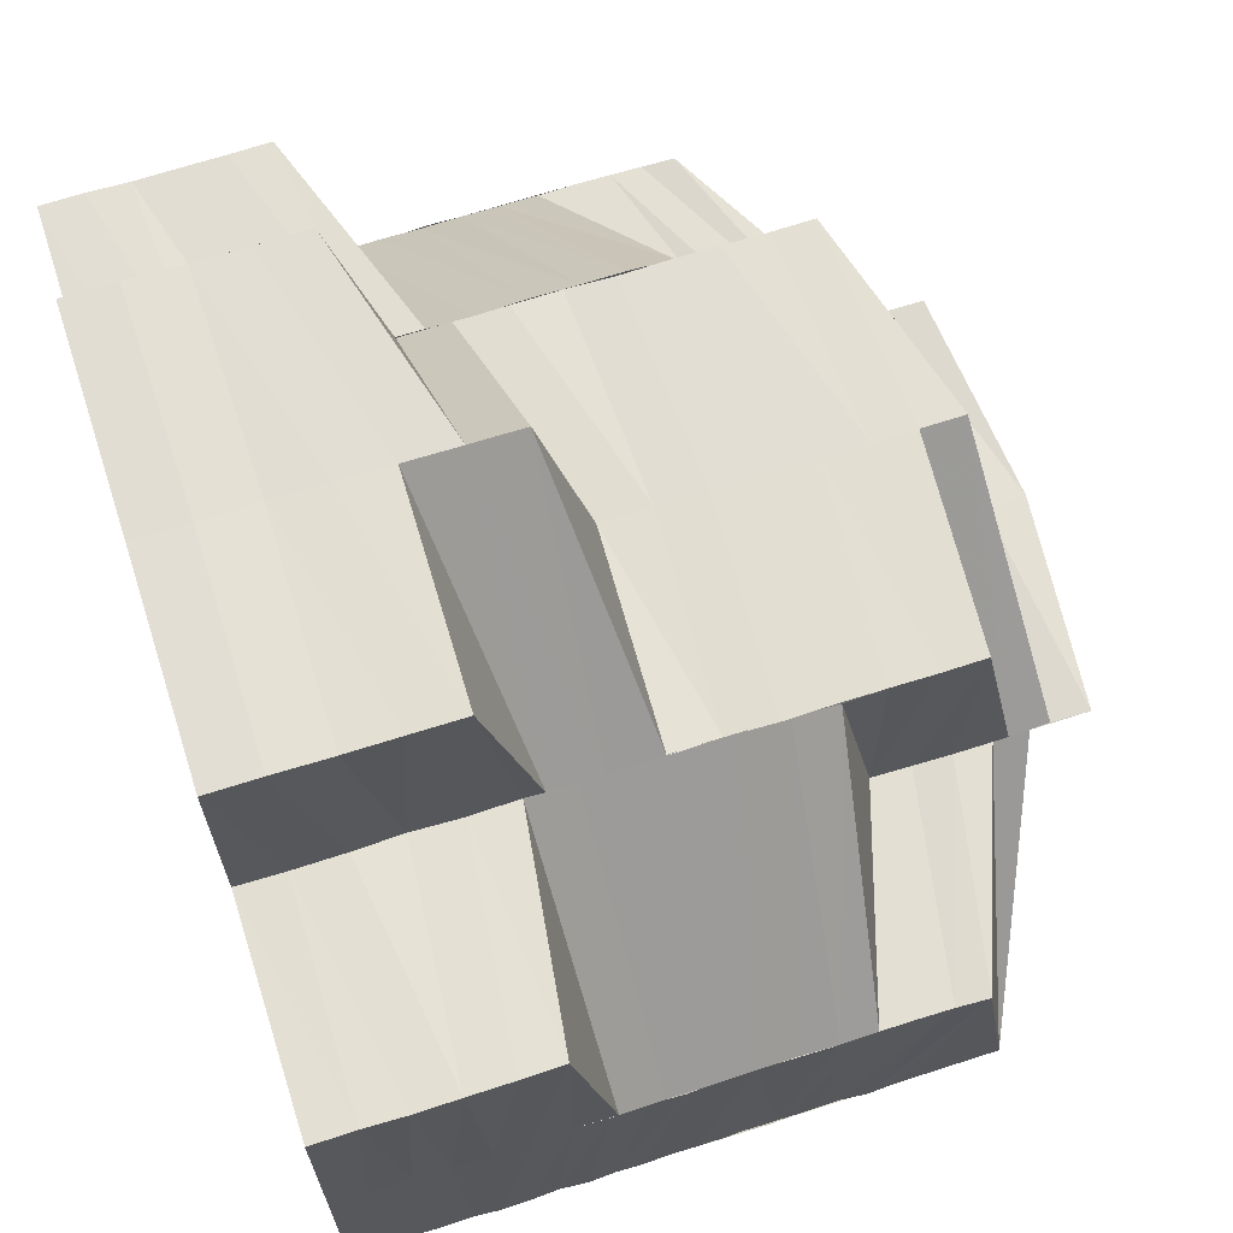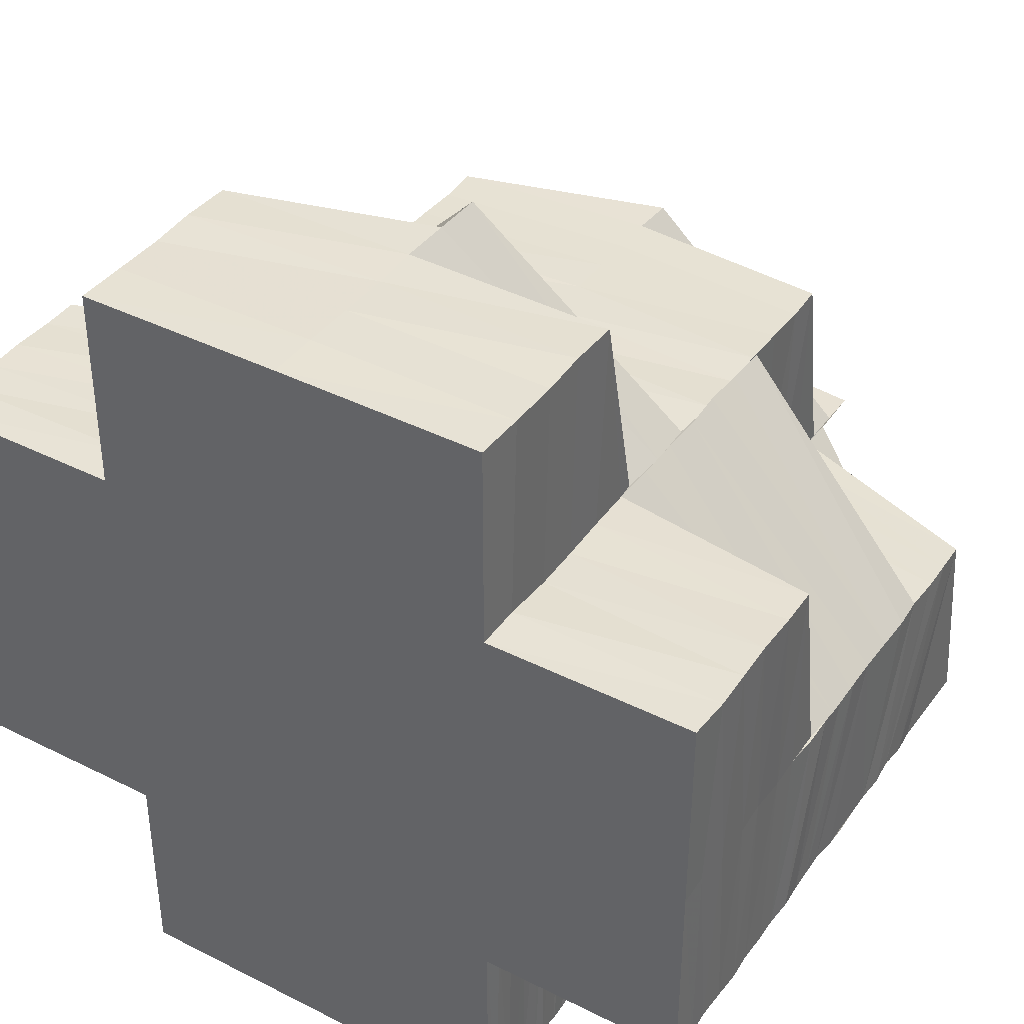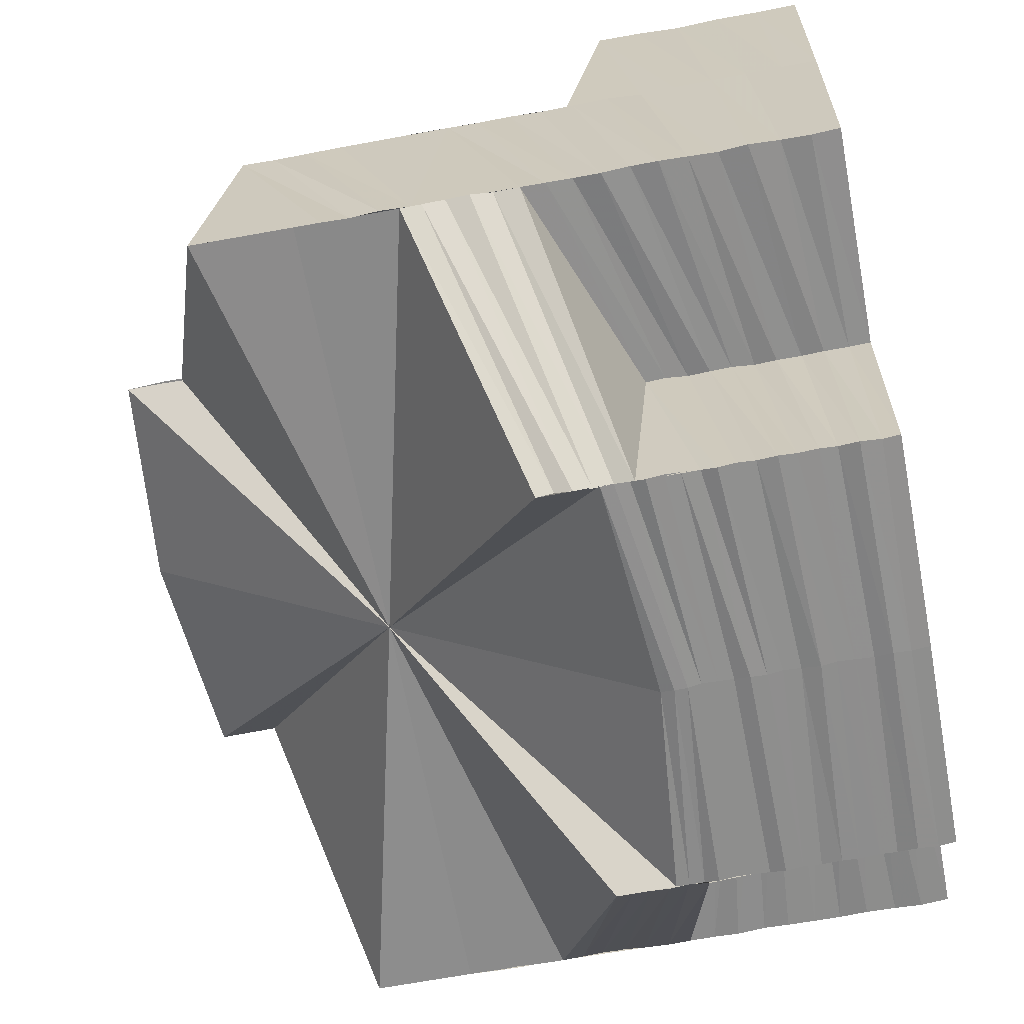
<metadata>
{"format":"obj","ext":"obj","renderer":"f3d","projection":"perspective","resolution":1024,"background":"white","views":[{"elev":67.1,"azim":72.2,"up":"+Y"},{"elev":39.5,"azim":32.1,"up":"+Y"},{"elev":-64.0,"azim":-79.3,"up":"+Y"}]}
</metadata>
<code>
o 31524
v 2159 1870 13.61
v 2159 1870 13.61
v 2159 1870 13.61
v 2159 1870 13.61
v 2159 1870 13.61
v 2159 1870 13.61
v 2159 1870 13.61
v 2159 1870 13.61
v 2159 1870 13.61
v 2159 1870 13.61
v 2159 1870 13.61
v 2159 1870 13.62
v 2159 1870 13.62
v 2159 1870 13.62
v 2159 1870 13.62
v 2159 1870 13.62
v 2159 1870 13.62
v 2159 1870 13.62
v 2159 1870 13.62
v 2159 1870 13.62
v 2159 1870 13.62
v 2159 1870 13.62
v 2159 1870 13.62
v 2159 1870 13.62
v 2159 1870 13.61
v 2159 1870 13.62
v 2159 1870 13.62
v 2159 1870 13.61
v 2159 1870 13.62
v 2159 1870 13.63
v 2159 1870 13.63
v 2159 1870 13.62
v 2159 1870 13.62
v 2159 1870 13.62
v 2159 1870 13.62
v 2159 1870 13.62
v 2159 1870 13.62
v 2159 1870 13.62
v 2159 1870 13.61
v 2159 1870 13.63
v 2159 1870 13.63
v 2159 1870 13.62
v 2159 1870 13.62
v 2159 1870 13.62
v 2159 1870 13.63
v 2159 1870 13.63
v 2159 1870 13.63
v 2159 1870 13.64
v 2159 1870 13.63
v 2159 1870 13.64
v 2159 1870 13.64
v 2159 1870 13.63
v 2159 1870 13.64
v 2159 1870 13.64
v 2159 1870 13.63
v 2159 1870 13.64
v 2159 1870 13.64
v 2159 1870 13.63
v 2159 1870 13.63
v 2159 1870 13.63
v 2159 1870 13.63
v 2159 1870 13.63
v 2159 1870 13.63
v 2159 1870 13.63
v 2159 1870 13.64
v 2159 1870 13.64
v 2159 1870 13.64
v 2159 1870 13.64
v 2159 1870 13.64
v 2159 1870 13.64
v 2159 1870 13.64
v 2159 1870 13.64
v 2159 1870 13.64
v 2159 1870 13.64
v 2159 1870 13.65
v 2159 1870 13.64
v 2159 1870 13.65
v 2159 1870 13.65
v 2159 1870 13.65
v 2159 1870 13.65
v 2159 1870 13.65
v 2159 1870 13.64
v 2159 1870 13.64
v 2159 1870 13.64
v 2159 1870 13.64
v 2159 1870 13.64
v 2159 1870 13.64
v 2159 1870 13.64
v 2159 1870 13.64
v 2159 1870 13.64
v 2159 1870 13.64
v 2159 1870 13.64
v 2159 1870 13.64
v 2159 1870 13.64
v 2159 1870 13.64
v 2159 1870 13.64
v 2159 1870 13.64
v 2159 1870 13.64
v 2159 1870 13.64
v 2159 1870 13.64
v 2159 1870 13.64
v 2159 1870 13.64
v 2159 1870 13.64
v 2159 1870 13.64
v 2159 1870 13.63
v 2159 1870 13.64
v 2159 1870 13.64
v 2159 1870 13.63
v 2159 1870 13.64
v 2159 1870 13.63
v 2159 1870 13.64
v 2159 1870 13.64
v 2159 1870 13.64
v 2159 1870 13.64
v 2159 1870 13.64
v 2159 1870 13.64
v 2159 1870 13.64
v 2159 1870 13.64
v 2159 1870 13.64
v 2159 1870 13.64
v 2159 1870 13.64
v 2159 1870 13.64
v 2159 1870 13.64
v 2159 1870 13.64
v 2159 1870 13.64
v 2159 1870 13.64
v 2159 1870 13.64
v 2159 1870 13.64
v 2159 1870 13.64
v 2159 1870 13.64
v 2159 1870 13.64
v 2159 1870 13.64
v 2159 1870 13.64
v 2159 1870 13.64
v 2159 1870 13.64
v 2159 1870 13.64
v 2159 1870 13.64
v 2159 1870 13.64
v 2159 1870 13.64
v 2159 1870 13.64
v 2159 1870 13.64
v 2159 1870 13.65
v 2159 1870 13.65
v 2159 1870 13.65
v 2159 1870 13.65
v 2159 1870 13.64
v 2159 1870 13.64
v 2159 1870 13.64
v 2159 1870 13.64
v 2159 1870 13.64
v 2159 1870 13.64
v 2159 1870 13.64
v 2159 1870 13.64
v 2159 1870 13.64
v 2159 1870 13.65
v 2159 1870 13.64
v 2159 1870 13.64
v 2159 1870 13.64
v 2159 1870 13.64
v 2159 1870 13.64
v 2159 1870 13.64
v 2159 1870 13.64
v 2159 1870 13.64
v 2159 1870 13.64
v 2159 1870 13.64
v 2159 1870 13.64
v 2159 1870 13.64
v 2159 1870 13.64
v 2159 1870 13.64
v 2159 1870 13.64
v 2159 1870 13.63
v 2159 1870 13.64
v 2159 1870 13.64
v 2159 1870 13.63
v 2159 1870 13.64
v 2159 1870 13.64
v 2159 1870 13.64
v 2159 1870 13.63
v 2159 1870 13.64
v 2159 1870 13.63
v 2159 1870 13.64
v 2159 1870 13.64
v 2159 1870 13.64
v 2159 1870 13.64
v 2159 1870 13.64
v 2159 1870 13.63
v 2159 1870 13.64
v 2159 1870 13.63
v 2159 1870 13.63
v 2159 1870 13.63
v 2159 1870 13.63
v 2159 1870 13.63
v 2159 1870 13.62
v 2159 1870 13.63
v 2159 1870 13.62
v 2159 1870 13.61
v 2159 1870 13.61
v 2159 1870 13.63
v 2159 1870 13.61
v 2159 1870 13.63
v 2159 1870 13.63
v 2159 1870 13.63
v 2159 1870 13.62
v 2159 1870 13.63
v 2159 1870 13.63
v 2159 1870 13.63
v 2159 1870 13.63
v 2159 1870 13.63
v 2159 1870 13.62
v 2159 1870 13.62
v 2159 1870 13.62
v 2159 1870 13.62
v 2159 1870 13.61
v 2159 1870 13.61
v 2159 1870 13.63
v 2159 1870 13.63
v 2159 1870 13.63
v 2159 1870 13.63
v 2159 1870 13.63
v 2159 1870 13.63
v 2159 1870 13.63
v 2159 1870 13.63
v 2159 1870 13.63
v 2159 1870 13.63
v 2159 1870 13.64
v 2159 1870 13.64
v 2159 1870 13.64
v 2159 1870 13.64
v 2159 1870 13.64
v 2159 1870 13.63
v 2159 1870 13.64
v 2159 1870 13.64
v 2159 1870 13.64
v 2159 1870 13.64
v 2159 1870 13.64
v 2159 1870 13.64
v 2159 1870 13.64
v 2159 1870 13.64
v 2159 1870 13.64
v 2159 1870 13.64
v 2159 1870 13.64
v 2159 1870 13.64
v 2159 1870 13.63
v 2159 1870 13.64
v 2159 1870 13.64
v 2159 1870 13.63
v 2159 1870 13.64
v 2159 1870 13.64
v 2159 1870 13.64
v 2159 1870 13.64
v 2159 1870 13.64
v 2159 1870 13.64
v 2159 1870 13.64
v 2159 1870 13.64
v 2159 1870 13.64
v 2159 1870 13.64
v 2159 1870 13.64
v 2159 1870 13.64
v 2159 1870 13.64
v 2159 1870 13.64
v 2159 1870 13.64
v 2159 1870 13.64
v 2159 1870 13.64
v 2159 1870 13.64
v 2159 1870 13.64
v 2159 1870 13.64
v 2159 1870 13.64
v 2159 1870 13.64
v 2159 1870 13.64
v 2159 1870 13.64
v 2159 1870 13.64
v 2159 1870 13.65
v 2159 1870 13.64
v 2159 1870 13.64
v 2159 1870 13.65
v 2159 1870 13.65
v 2159 1870 13.65
v 2159 1870 13.65
v 2159 1870 13.65
v 2159 1870 13.65
v 2159 1870 13.65
v 2159 1870 13.64
v 2159 1870 13.64
v 2159 1870 13.64
v 2159 1870 13.65
v 2159 1870 13.64
v 2159 1870 13.64
v 2159 1870 13.64
v 2159 1870 13.64
v 2159 1870 13.64
v 2159 1870 13.64
v 2159 1870 13.64
v 2159 1870 13.65
v 2159 1870 13.64
v 2159 1870 13.64
v 2159 1870 13.64
v 2159 1870 13.64
v 2159 1870 13.63
v 2159 1870 13.63
v 2159 1870 13.63
v 2159 1870 13.64
v 2159 1870 13.64
v 2159 1870 13.64
v 2159 1870 13.64
v 2159 1870 13.64
v 2159 1870 13.64
v 2159 1870 13.64
v 2159 1870 13.63
v 2159 1870 13.63
v 2159 1870 13.63
v 2159 1870 13.63
v 2159 1870 13.63
v 2159 1870 13.63
v 2159 1870 13.63
v 2159 1870 13.63
v 2159 1870 13.63
v 2159 1870 13.62
v 2159 1870 13.63
v 2159 1870 13.62
v 2159 1870 13.62
v 2159 1870 13.63
v 2159 1870 13.62
v 2159 1870 13.62
v 2159 1870 13.62
v 2159 1870 13.62
v 2159 1870 13.62
v 2159 1870 13.62
v 2159 1870 13.62
v 2159 1870 13.62
v 2159 1870 13.62
v 2159 1870 13.62
v 2159 1870 13.62
v 2159 1870 13.61
v 2159 1870 13.61
v 2159 1870 13.62
v 2159 1870 13.62
v 2159 1870 13.62
v 2159 1870 13.62
v 2159 1870 13.62
v 2159 1870 13.62
v 2159 1870 13.62
v 2159 1870 13.62
v 2159 1870 13.62
v 2159 1870 13.62
v 2159 1870 13.62
v 2159 1870 13.61
v 2159 1870 13.62
v 2159 1870 13.62
v 2159 1870 13.61
v 2159 1870 13.62
v 2159 1870 13.62
v 2159 1870 13.62
v 2159 1870 13.62
v 2159 1870 13.62
v 2159 1870 13.62
v 2159 1870 13.62
v 2159 1870 13.62
v 2159 1870 13.62
v 2159 1870 13.62
v 2159 1870 13.62
v 2159 1870 13.62
v 2159 1870 13.62
v 2159 1870 13.62
v 2159 1870 13.62
v 2159 1870 13.62
v 2159 1870 13.63
v 2159 1870 13.62
v 2159 1870 13.63
v 2159 1870 13.63
v 2159 1870 13.63
v 2159 1870 13.63
v 2159 1870 13.63
v 2159 1870 13.63
v 2159 1870 13.63
v 2159 1870 13.63
v 2159 1870 13.63
v 2159 1870 13.63
v 2159 1870 13.63
v 2159 1870 13.63
v 2159 1870 13.63
v 2159 1870 13.63
v 2159 1870 13.63
v 2159 1870 13.64
v 2159 1870 13.64
v 2159 1870 13.64
v 2159 1870 13.64
v 2159 1870 13.64
v 2159 1870 13.64
v 2159 1870 13.64
v 2159 1870 13.64
v 2159 1870 13.64
v 2159 1870 13.64
v 2159 1870 13.64
v 2159 1870 13.64
v 2159 1870 13.64
v 2159 1870 13.64
v 2159 1870 13.63
v 2159 1870 13.64
v 2159 1870 13.64
v 2159 1870 13.64
v 2159 1870 13.64
v 2159 1870 13.64
v 2159 1870 13.64
v 2159 1870 13.64
v 2159 1870 13.65
v 2159 1870 13.65
v 2159 1870 13.65
v 2159 1870 13.65
v 2159 1870 13.65
v 2159 1870 13.65
v 2159 1870 13.64
v 2159 1870 13.64
v 2159 1870 13.64
v 2159 1870 13.65
v 2159 1870 13.64
v 2159 1870 13.64
v 2159 1870 13.64
v 2159 1870 13.64
v 2159 1870 13.64
v 2159 1870 13.64
v 2159 1870 13.64
v 2159 1870 13.65
v 2159 1870 13.64
v 2159 1870 13.64
v 2159 1870 13.64
v 2159 1870 13.63
v 2159 1870 13.64
v 2159 1870 13.64
v 2159 1870 13.64
v 2159 1870 13.64
v 2159 1870 13.64
v 2159 1870 13.64
v 2159 1870 13.64
v 2159 1870 13.64
v 2159 1870 13.65
v 2159 1870 13.64
v 2159 1870 13.64
v 2159 1870 13.64
v 2159 1870 13.64
v 2159 1870 13.64
v 2159 1870 13.64
v 2159 1870 13.65
v 2159 1870 13.64
v 2159 1870 13.64
v 2159 1870 13.65
v 2159 1870 13.64
v 2159 1870 13.64
v 2159 1870 13.64
v 2159 1870 13.64
v 2159 1870 13.64
v 2159 1870 13.64
v 2159 1870 13.64
v 2159 1870 13.64
v 2159 1870 13.64
v 2159 1870 13.64
v 2159 1870 13.64
v 2159 1870 13.63
v 2159 1870 13.64
v 2159 1870 13.63
v 2159 1870 13.63
v 2159 1870 13.63
v 2159 1870 13.63
v 2159 1870 13.63
v 2159 1870 13.64
v 2159 1870 13.64
v 2159 1870 13.64
v 2159 1870 13.63
v 2159 1870 13.64
v 2159 1870 13.63
v 2159 1870 13.64
v 2159 1870 13.63
v 2159 1870 13.64
v 2159 1870 13.64
v 2159 1870 13.64
v 2159 1870 13.64
v 2159 1870 13.64
v 2159 1870 13.63
v 2159 1870 13.63
v 2159 1870 13.63
v 2159 1870 13.63
v 2159 1870 13.63
v 2159 1870 13.63
v 2159 1870 13.63
v 2159 1870 13.62
v 2159 1870 13.63
v 2159 1870 13.62
v 2159 1870 13.63
v 2159 1870 13.63
v 2159 1870 13.62
v 2159 1870 13.62
v 2159 1870 13.62
v 2159 1870 13.62
v 2159 1870 13.64
v 2159 1870 13.64
v 2159 1870 13.64
v 2159 1870 13.64
v 2159 1870 13.64
v 2159 1870 13.64
v 2159 1870 13.64
v 2159 1870 13.64
v 2159 1870 13.64
v 2159 1870 13.64
v 2159 1870 13.64
v 2159 1870 13.64
v 2159 1870 13.64
v 2159 1870 13.64
v 2159 1870 13.64
v 2159 1870 13.64
v 2159 1870 13.64
v 2159 1870 13.64
v 2159 1870 13.64
v 2159 1870 13.64
v 2159 1870 13.64
v 2159 1870 13.64
v 2159 1870 13.65
v 2159 1870 13.65
v 2159 1870 13.65
v 2159 1870 13.65
v 2159 1870 13.65
v 2159 1870 13.65
v 2159 1870 13.65
v 2159 1870 13.64
v 2159 1870 13.65
v 2159 1870 13.64
v 2159 1870 13.64
v 2159 1870 13.64
v 2159 1870 13.64
v 2159 1870 13.64
v 2159 1870 13.64
v 2159 1870 13.61
v 2159 1870 13.61
v 2159 1870 13.61
v 2159 1870 13.62
v 2159 1870 13.62
v 2159 1870 13.61
f 1 2 3
f 4 5 1
f 5 2 6
f 5 7 2
f 7 8 2
f 2 8 9
f 2 9 10
f 8 11 9
f 7 12 8
f 8 13 11
f 12 13 8
f 14 12 7
f 15 16 12
f 17 18 14
f 19 20 13
f 21 17 22
f 23 14 22
f 24 21 25
f 26 22 25
f 27 25 28
f 29 30 26
f 30 31 23
f 30 32 33
f 31 34 32
f 29 33 35
f 36 29 37
f 36 37 38
f 38 35 39
f 40 41 31
f 31 41 42
f 42 43 44
f 42 45 43
f 46 40 47
f 46 48 49
f 50 51 48
f 52 46 47
f 53 54 51
f 52 47 55
f 56 57 54
f 58 52 55
f 58 55 59
f 60 58 59
f 60 59 61
f 62 60 61
f 62 61 63
f 64 62 63
f 65 66 57
f 67 68 66
f 69 70 68
f 71 72 70
f 73 74 72
f 75 76 74
f 77 78 76
f 79 80 75
f 81 77 82
f 82 83 84
f 85 81 86
f 86 84 87
f 88 85 89
f 89 87 90
f 91 88 92
f 92 90 93
f 94 91 95
f 95 93 96
f 97 94 98
f 98 96 99
f 100 97 101
f 101 99 102
f 103 100 104
f 104 102 105
f 106 103 107
f 107 105 108
f 109 108 110
f 111 106 112
f 113 112 46
f 114 113 115
f 114 116 113
f 117 114 115
f 117 115 118
f 119 114 117
f 120 121 119
f 122 116 114
f 121 123 122
f 124 125 114
f 126 124 117
f 125 127 116
f 123 128 129
f 128 130 131
f 130 132 133
f 132 134 135
f 134 136 137
f 136 138 139
f 138 140 141
f 140 142 143
f 142 144 145
f 146 145 147
f 148 147 149
f 150 149 151
f 152 153 148
f 154 152 150
f 153 155 146
f 156 154 157
f 157 151 158
f 159 156 160
f 160 158 161
f 162 159 163
f 163 161 164
f 165 162 166
f 166 164 167
f 168 165 169
f 169 167 170
f 171 168 172
f 172 170 173
f 174 171 175
f 176 173 177
f 178 176 179
f 180 120 178
f 179 117 181
f 181 117 118
f 182 179 181
f 181 118 183
f 182 181 184
f 184 181 183
f 185 182 184
f 184 183 186
f 185 184 187
f 187 184 186
f 188 185 187
f 187 186 52
f 188 187 189
f 189 187 52
f 189 52 190
f 191 188 189
f 192 189 190
f 191 189 192
f 192 190 193
f 194 191 192
f 194 192 193
f 190 64 193
f 64 63 193
f 63 195 193
f 195 38 193
f 38 196 193
f 196 197 193
f 198 194 193
f 10 199 193
f 200 198 193
f 200 201 198
f 201 202 198
f 203 200 193
f 201 204 202
f 204 205 202
f 204 206 205
f 206 207 205
f 206 208 207
f 208 191 207
f 209 210 203
f 211 209 212
f 213 214 211
f 208 215 191
f 215 178 191
f 215 216 178
f 217 216 215
f 217 218 216
f 219 217 215
f 219 215 208
f 218 220 221
f 222 219 208
f 218 223 224
f 223 225 220
f 224 226 227
f 228 229 226
f 223 230 228
f 230 231 225
f 232 233 229
f 230 234 232
f 234 235 231
f 236 237 233
f 238 239 237
f 234 240 236
f 240 241 235
f 242 240 234
f 243 244 234
f 244 245 240
f 246 247 242
f 240 248 238
f 245 249 248
f 250 248 240
f 247 251 250
f 248 252 241
f 251 253 254
f 254 255 248
f 255 256 252
f 248 255 257
f 249 258 255
f 257 259 239
f 260 261 259
f 255 262 260
f 258 263 262
f 264 262 255
f 253 265 264
f 262 266 256
f 267 268 261
f 262 269 267
f 270 271 268
f 269 272 270
f 273 269 262
f 269 274 266
f 265 275 273
f 155 276 271
f 277 278 274
f 279 277 269
f 263 279 269
f 277 155 280
f 279 277 280
f 275 279 280
f 155 142 280
f 275 281 282
f 283 282 284
f 285 275 280
f 286 285 283
f 287 284 288
f 289 286 287
f 290 288 291
f 292 289 290
f 285 293 294
f 295 292 296
f 296 291 297
f 298 295 299
f 299 297 300
f 301 294 302
f 303 302 304
f 305 304 306
f 307 306 308
f 309 299 310
f 309 310 311
f 312 309 311
f 312 311 313
f 314 312 313
f 314 313 219
f 315 314 219
f 315 219 316
f 317 315 316
f 317 316 318
f 318 219 222
f 319 317 318
f 320 318 222
f 319 318 320
f 320 222 321
f 322 319 320
f 323 319 322
f 322 324 325
f 326 327 322
f 328 325 329
f 330 326 328
f 331 329 332
f 333 330 331
f 334 331 335
f 336 337 321
f 338 321 339
f 340 336 339
f 341 342 338
f 343 341 344
f 344 339 210
f 345 340 210
f 346 345 347
f 13 348 349
f 350 351 348
f 13 350 352
f 352 353 354
f 355 350 13
f 356 357 353
f 355 358 350
f 350 359 356
f 358 359 350
f 359 360 351
f 358 361 359
f 361 362 359
f 359 362 323
f 361 363 362
f 362 364 323
f 363 365 362
f 362 365 364
f 363 366 365
f 365 367 364
f 366 368 365
f 365 368 367
f 366 369 368
f 368 370 367
f 369 371 368
f 368 371 370
f 369 372 371
f 371 373 370
f 372 374 371
f 371 374 373
f 372 375 374
f 374 376 373
f 377 378 376
f 375 379 380
f 381 382 376
f 375 383 381
f 381 384 382
f 383 384 381
f 385 383 375
f 386 387 383
f 387 388 389
f 388 390 391
f 389 392 384
f 384 392 307
f 393 394 384
f 394 395 392
f 384 396 397
f 392 398 396
f 391 399 392
f 392 399 305
f 399 400 398
f 395 401 399
f 402 403 400
f 399 402 303
f 404 402 399
f 401 405 402
f 402 406 301
f 405 407 402
f 407 408 403
f 390 409 404
f 405 407 280
f 409 405 280
f 407 285 280
f 409 410 411
f 412 411 413
f 414 409 280
f 415 414 412
f 416 413 417
f 418 415 416
f 419 417 420
f 421 418 419
f 414 422 423
f 424 421 385
f 425 424 426
f 427 385 426
f 428 423 429
f 430 429 431
f 432 431 433
f 434 435 428
f 436 434 430
f 437 436 432
f 438 434 436
f 439 436 437
f 440 441 439
f 441 442 438
f 443 440 444
f 442 445 83
f 446 443 447
f 448 446 449
f 450 448 451
f 452 450 453
f 454 452 455
f 456 454 457
f 458 456 459
f 453 460 461
f 455 461 462
f 457 462 463
f 451 464 460
f 465 466 461
f 467 465 462
f 466 468 460
f 469 467 463
f 468 470 464
f 471 469 41
f 459 463 41
f 449 472 464
f 470 473 472
f 473 474 475
f 447 475 472
f 472 475 476
f 472 476 477
f 477 476 478
f 476 426 478
f 477 478 479
f 480 477 479
f 480 479 481
f 482 480 481
f 482 481 483
f 41 482 483
f 41 483 484
f 485 41 484
f 485 484 486
f 487 485 486
f 488 486 489
f 490 486 355
f 490 491 492
f 116 493 494
f 495 496 493
f 129 495 116
f 116 495 50
f 127 497 495
f 498 499 496
f 497 500 498
f 131 498 495
f 495 498 53
f 501 502 499
f 500 503 501
f 133 501 498
f 498 501 56
f 504 505 502
f 503 506 504
f 135 504 501
f 501 504 65
f 507 508 505
f 506 509 507
f 137 507 504
f 504 507 67
f 510 511 508
f 509 512 510
f 139 510 507
f 507 510 69
f 513 514 511
f 512 515 513
f 141 513 510
f 510 513 71
f 79 516 514
f 143 79 513
f 513 79 73
f 515 517 79
f 517 518 79
f 518 519 516
f 517 518 280
f 142 517 280
f 518 77 280
f 77 442 280
f 442 520 280
f 520 521 280
f 521 414 280
f 520 521 434
f 522 520 434
f 521 523 524
f 434 524 525
f 436 525 526
f 527 522 436
f 474 527 437
f 437 526 528
f 475 528 529
f 444 437 475
f 475 437 427
f 530 531 193
f 532 530 193
f 533 534 193
f 535 533 193

</code>
